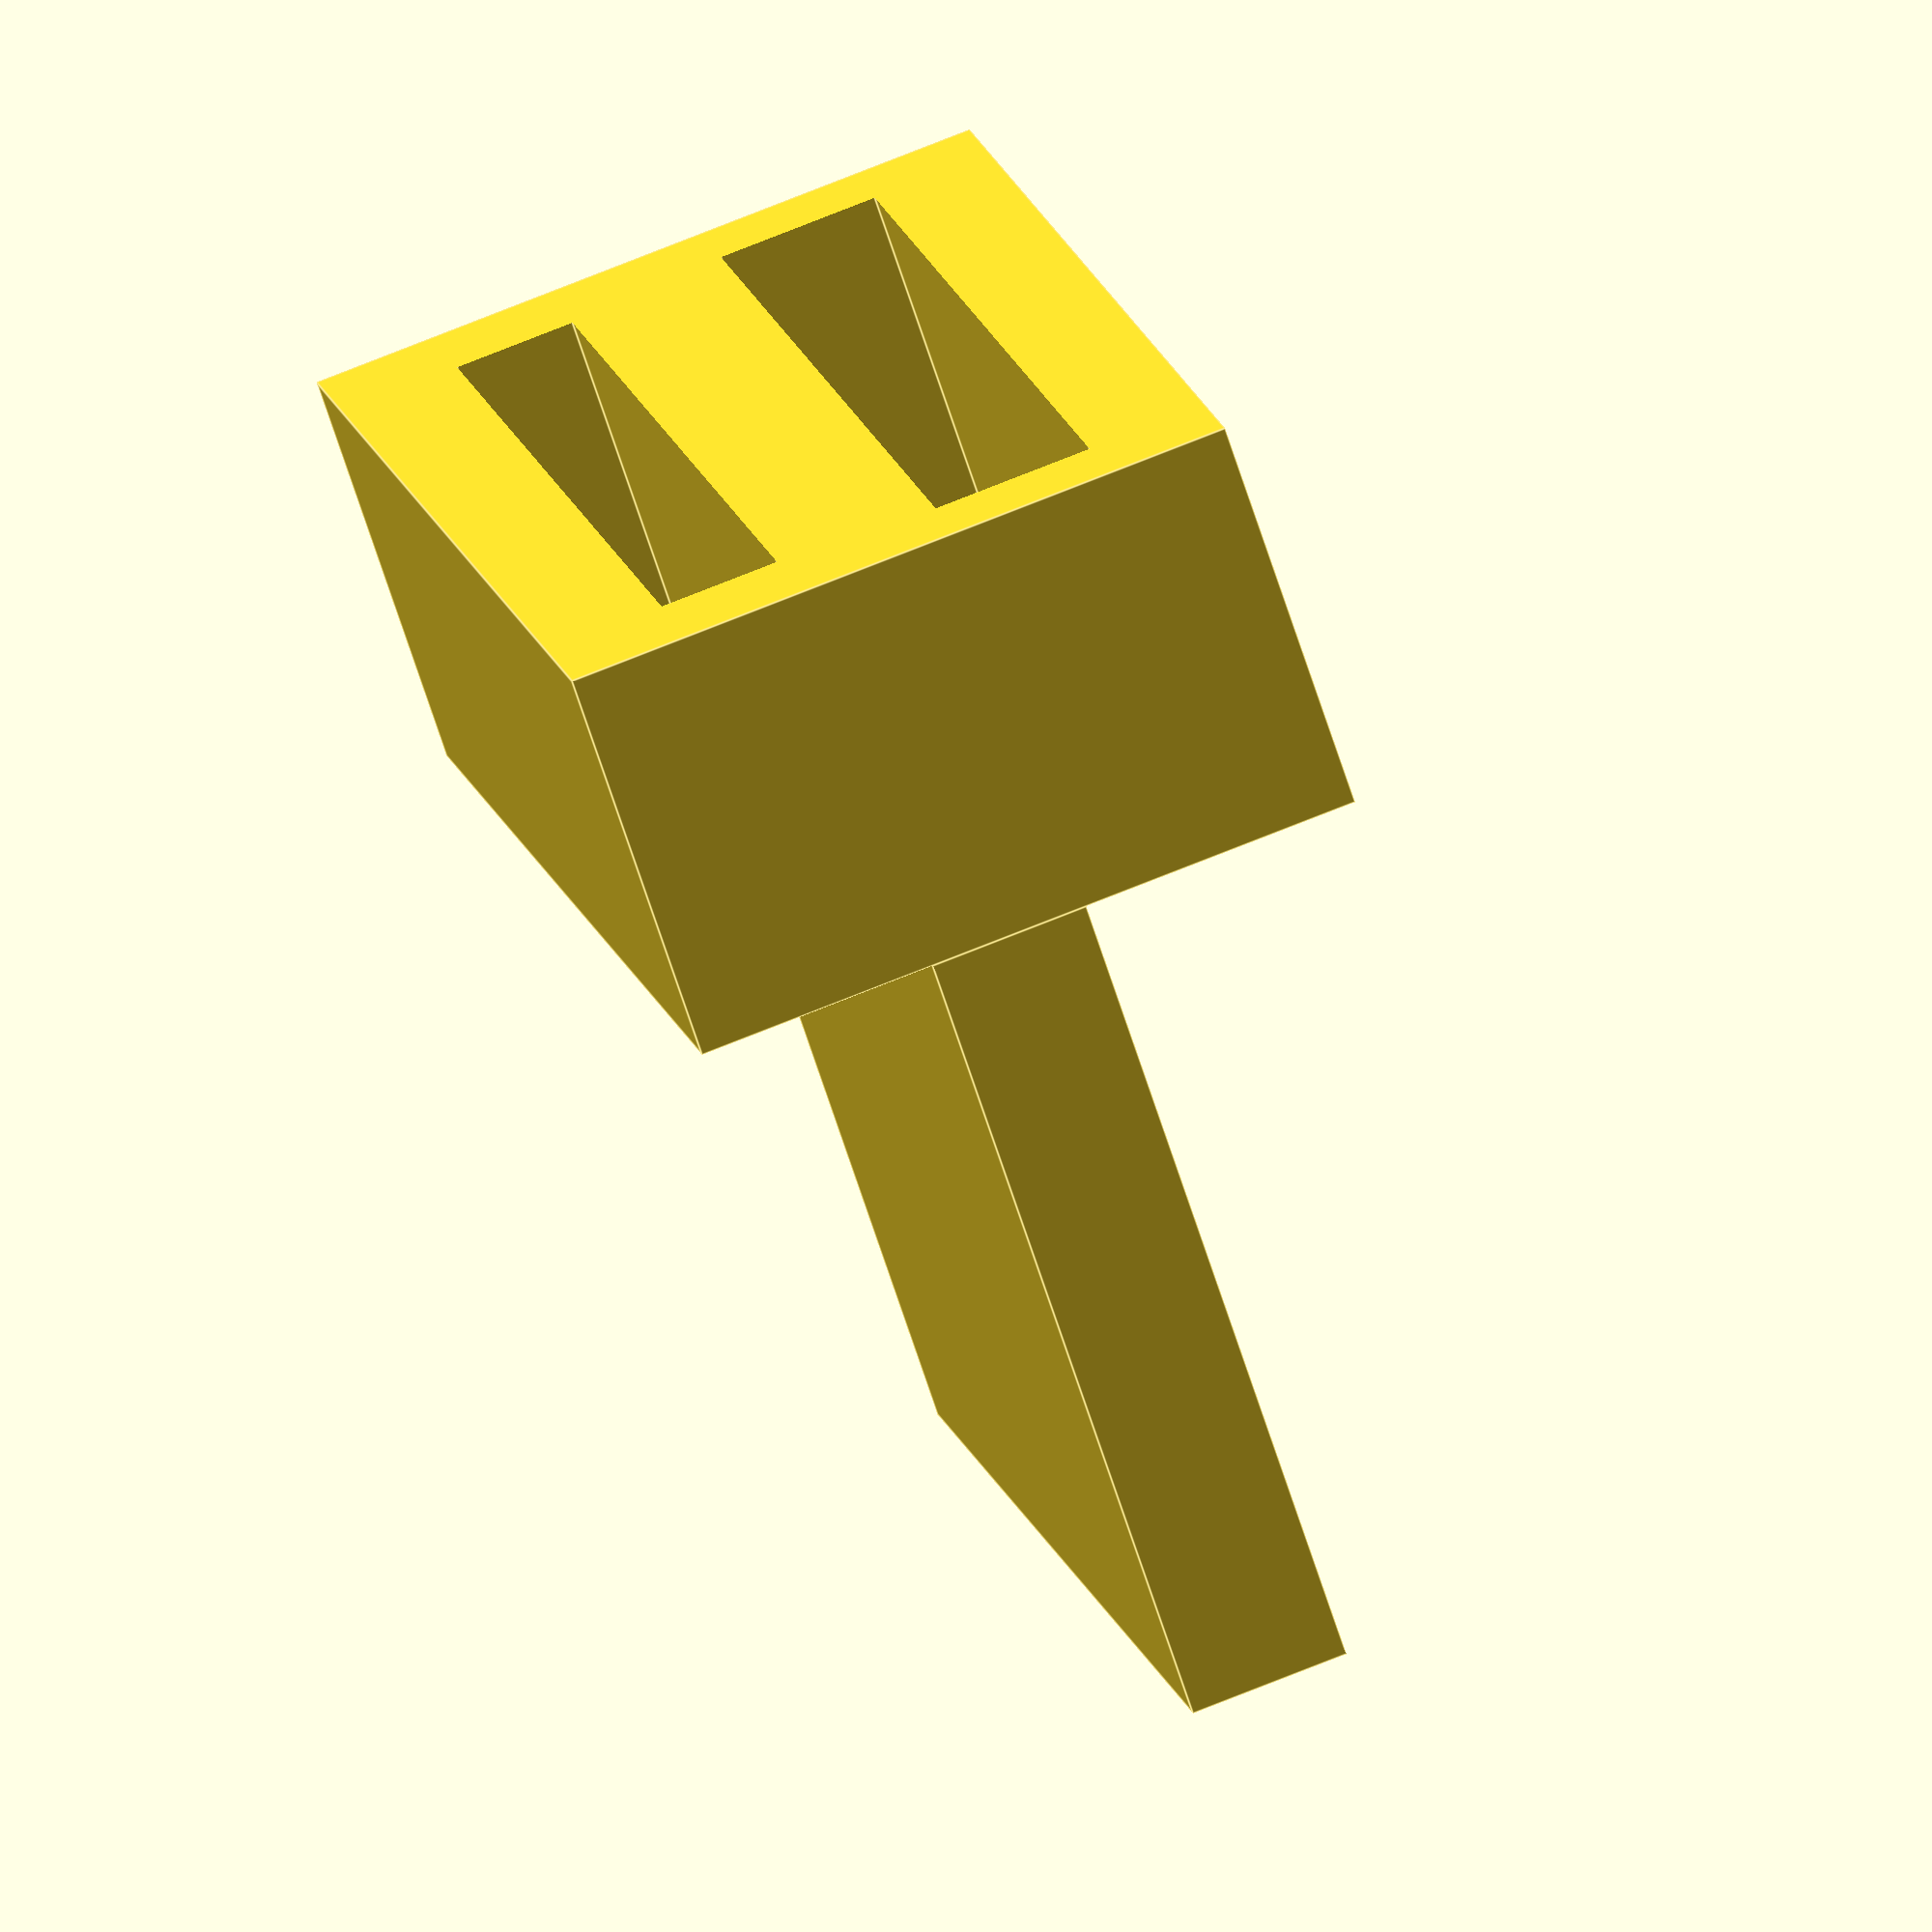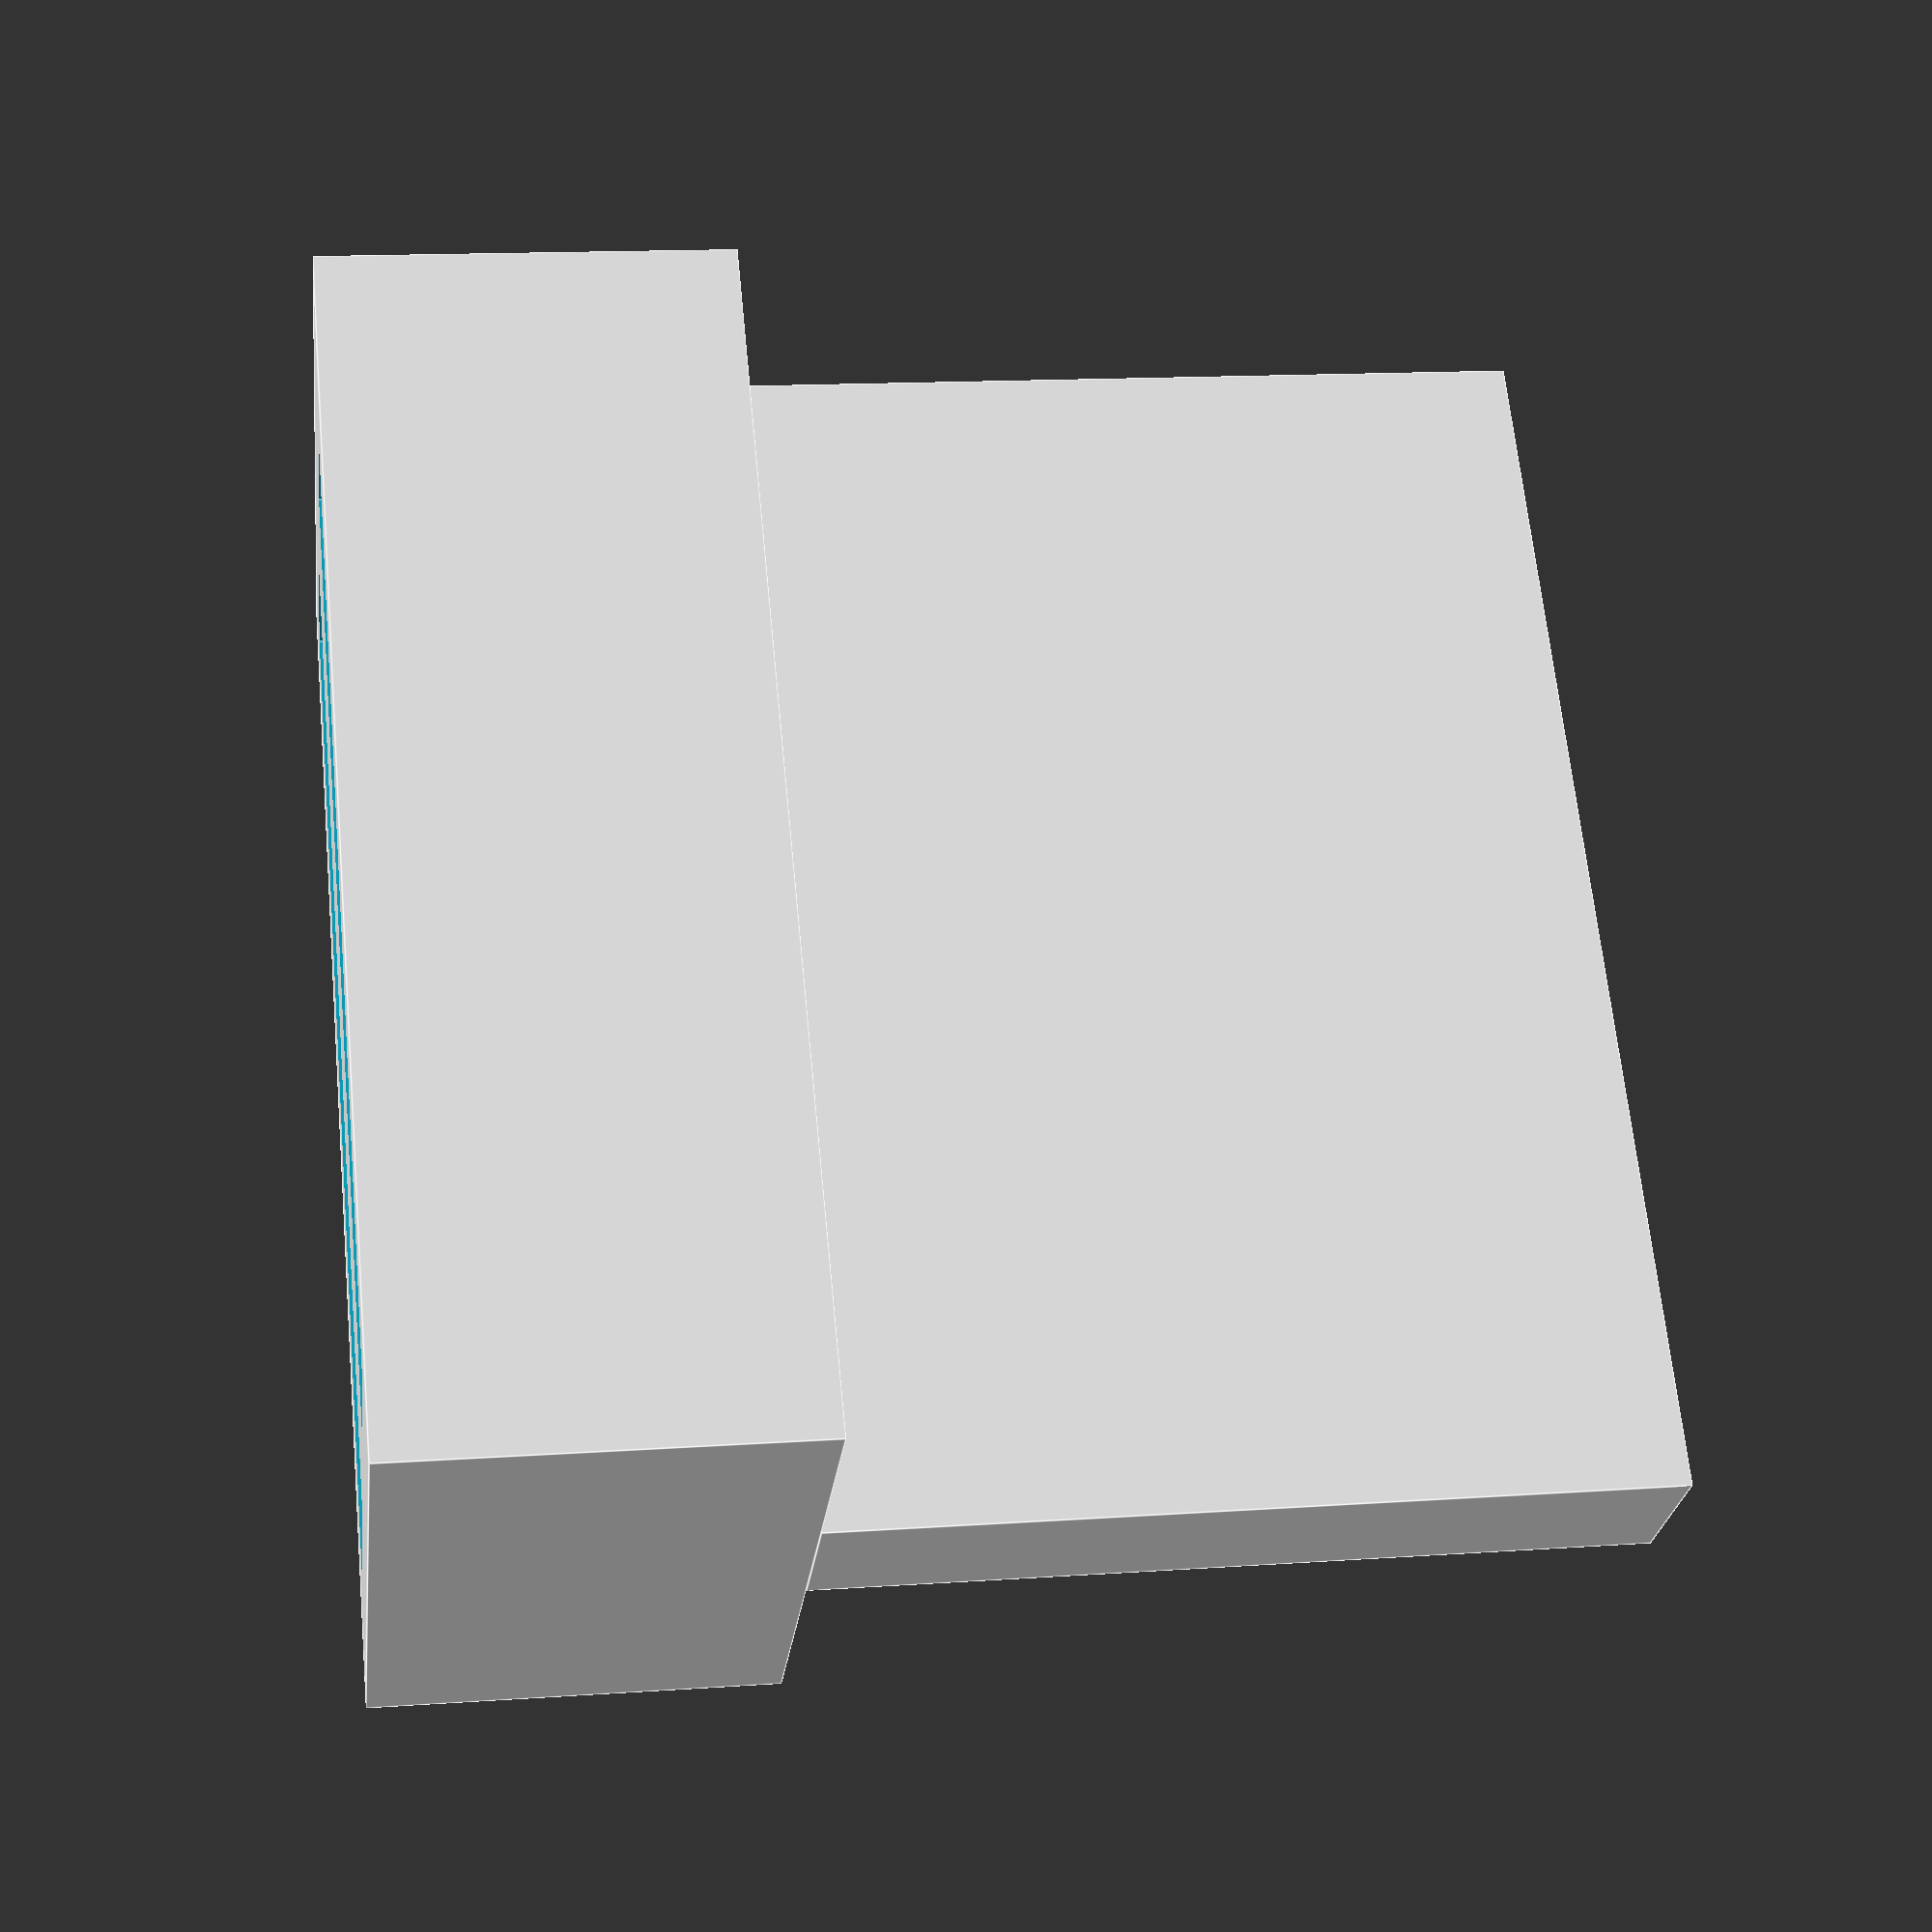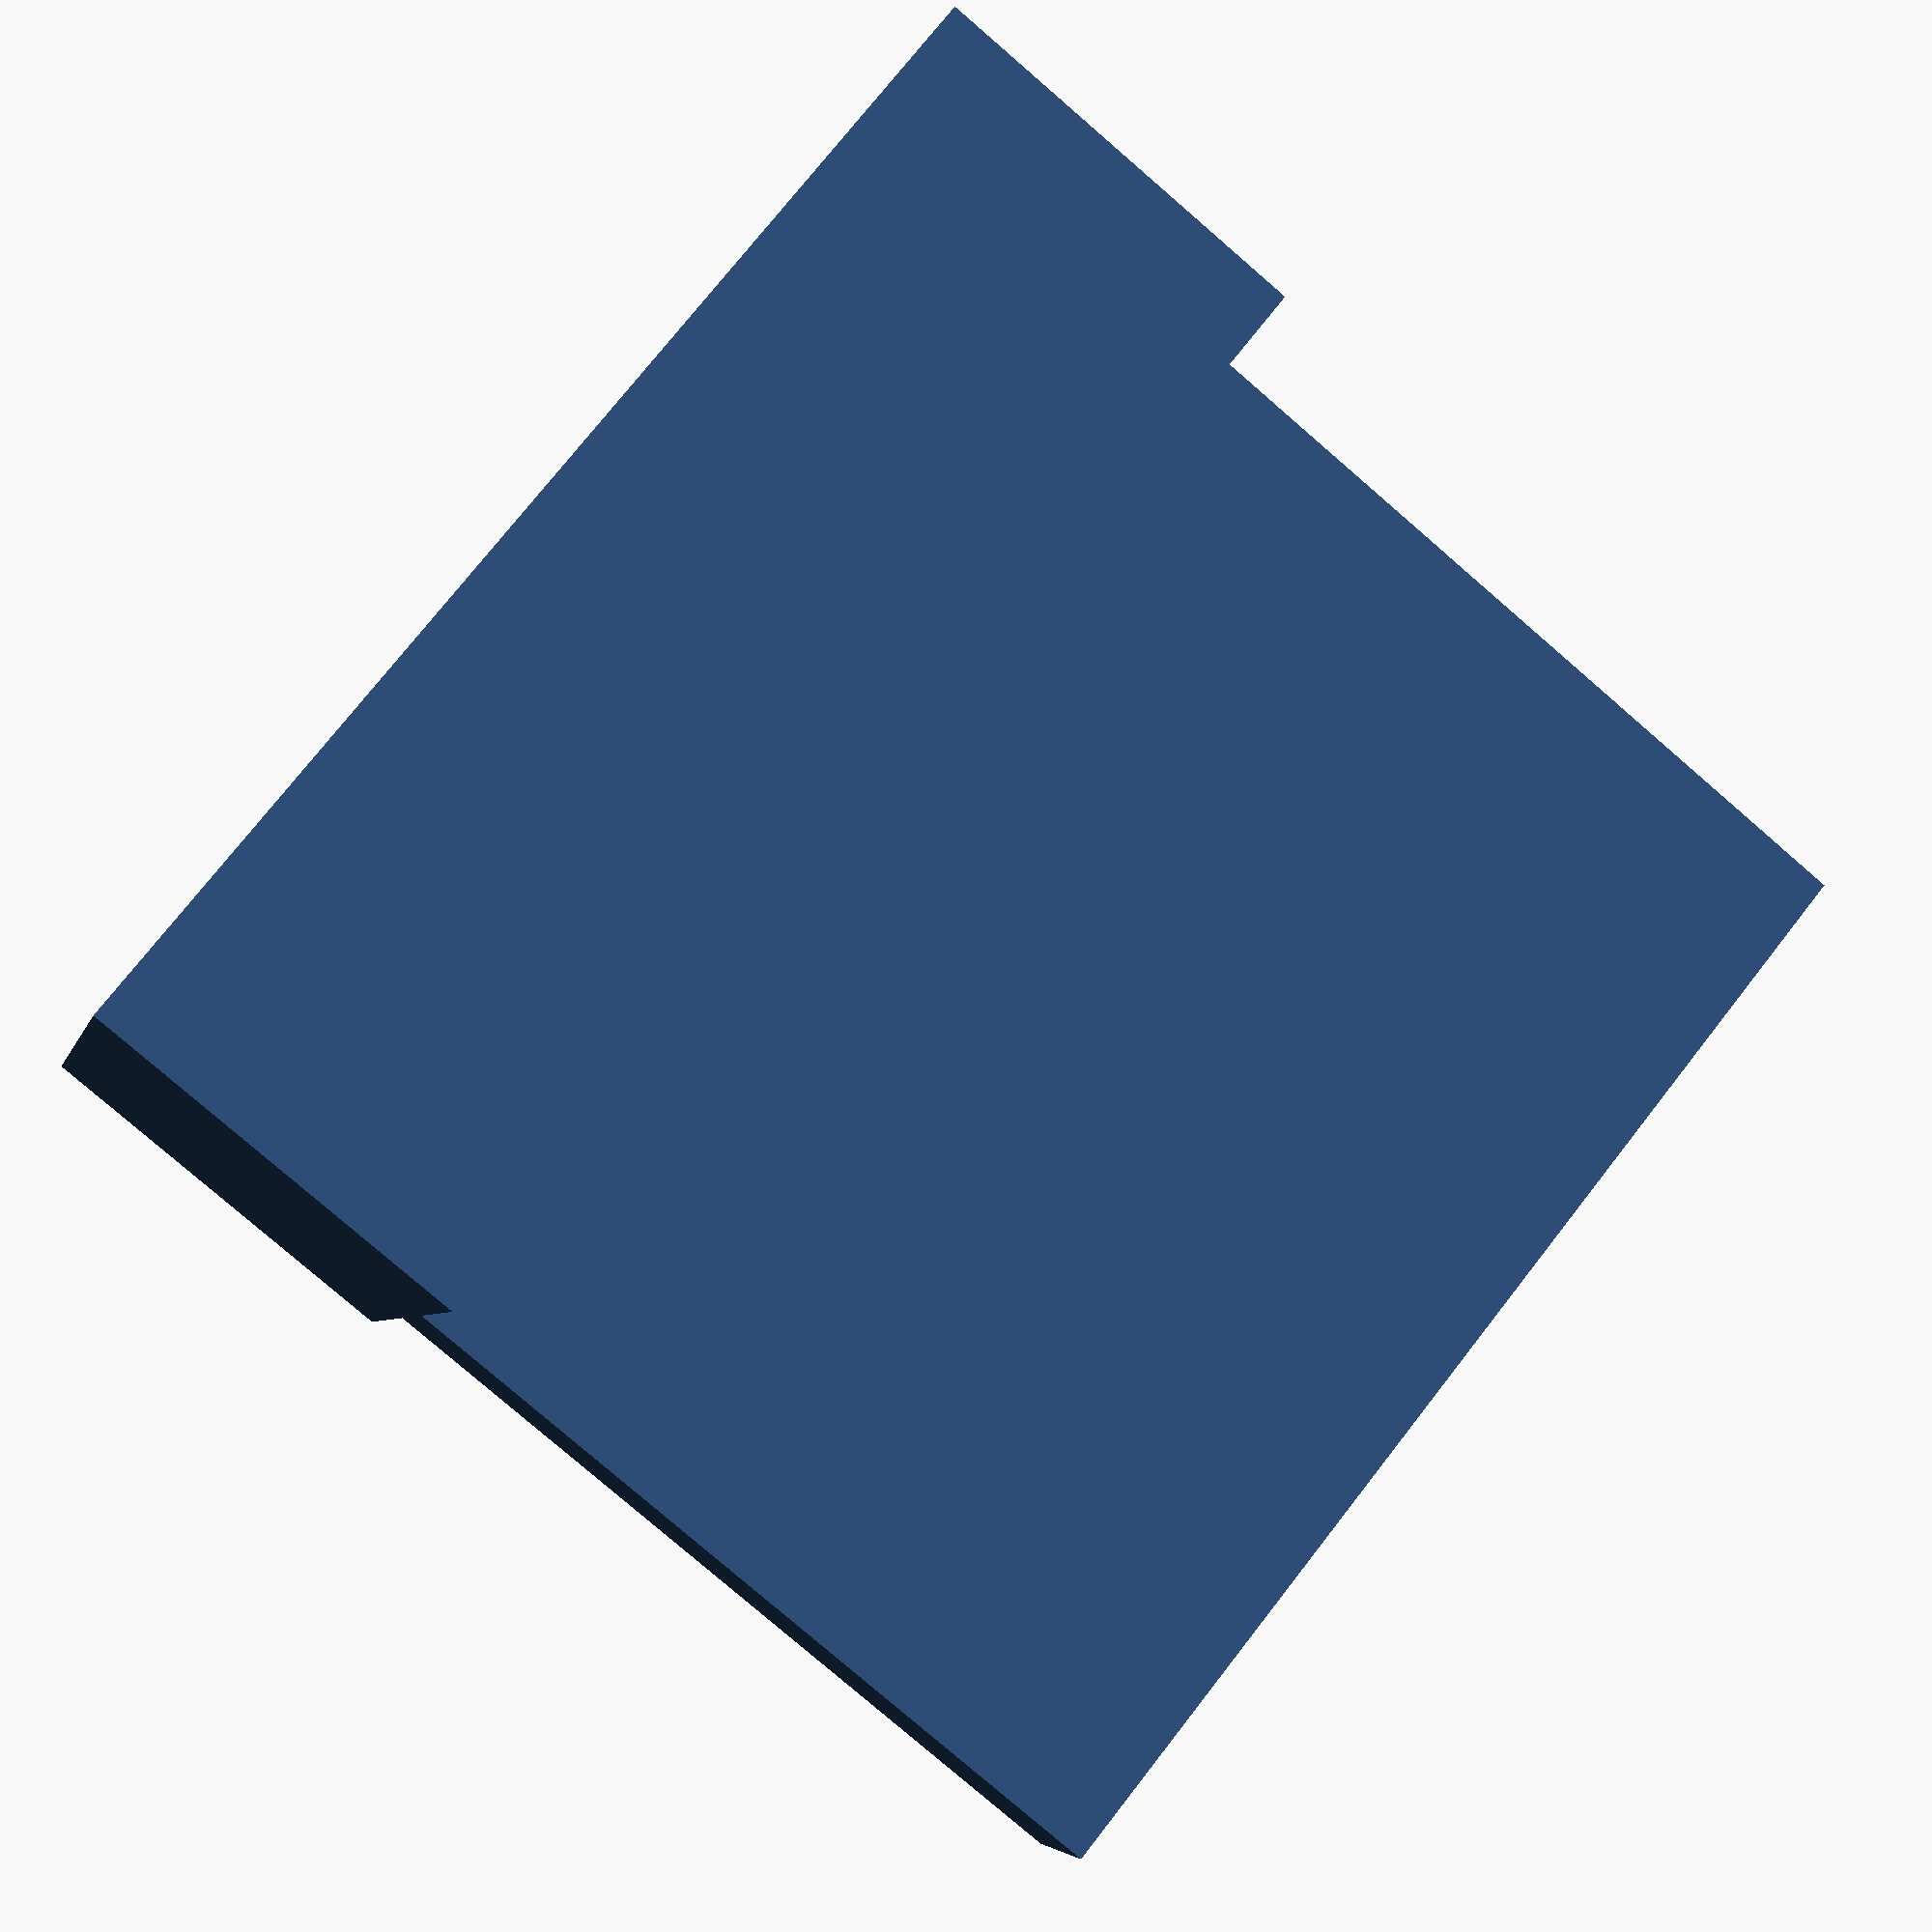
<openscad>
CLIP_HEIGHT = 10;
CLIP_WALL_THICKNESS = 3.0;
CLIP_SIDE_WALL_THICKNESS = 3.0;

CLIP_MIDDLE_WALL = 4;
MIDDLE_FIN_HEIGHT = 20;

STRIP_THICKNESS = 3.0; // 2.2 without velcro
STRIP_WIDTH = 24;


HOLDER_OFFSET = 10;
HOLDER_THICKNESS = 4;
HOLDER_WIDTH = 25;

TOLERANCE = 0.2;

base();


module base(){
    clip_thickness = CLIP_WALL_THICKNESS*2 + CLIP_MIDDLE_WALL + STRIP_THICKNESS + HOLDER_THICKNESS;
    clip_width = CLIP_SIDE_WALL_THICKNESS*2 + STRIP_WIDTH;
    union(){
        difference(){
            translate([0,(STRIP_THICKNESS - HOLDER_THICKNESS)/2,0])
            cube([clip_width, clip_thickness,CLIP_HEIGHT], true);

            translate([0,STRIP_THICKNESS/2 + CLIP_MIDDLE_WALL/2,0])
            cube([STRIP_WIDTH,STRIP_THICKNESS,CLIP_HEIGHT*2], true);
            
            translate([0,-HOLDER_THICKNESS/2 - CLIP_MIDDLE_WALL/2,0])        
            cube([HOLDER_WIDTH + TOLERANCE, HOLDER_THICKNESS,CLIP_HEIGHT*2], true);
            
        };
        translate([0,0, (CLIP_HEIGHT + MIDDLE_FIN_HEIGHT)/2])
        cube([clip_width, CLIP_MIDDLE_WALL, MIDDLE_FIN_HEIGHT], true);        
    }  
}

</openscad>
<views>
elev=71.8 azim=102.5 roll=198.3 proj=o view=edges
elev=345.5 azim=310.2 roll=261.4 proj=p view=edges
elev=79.7 azim=199.8 roll=229.2 proj=p view=solid
</views>
